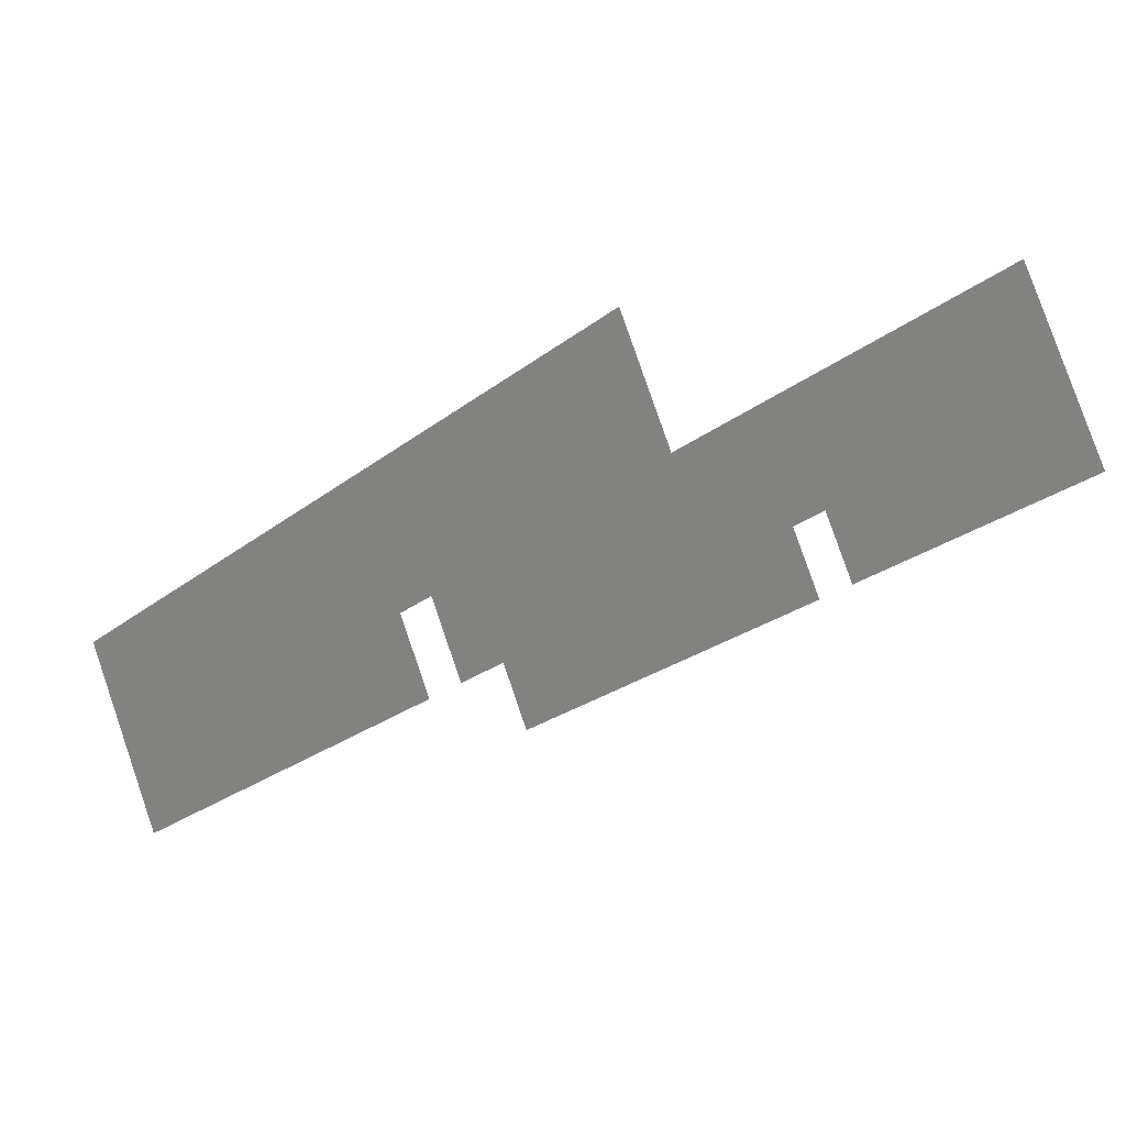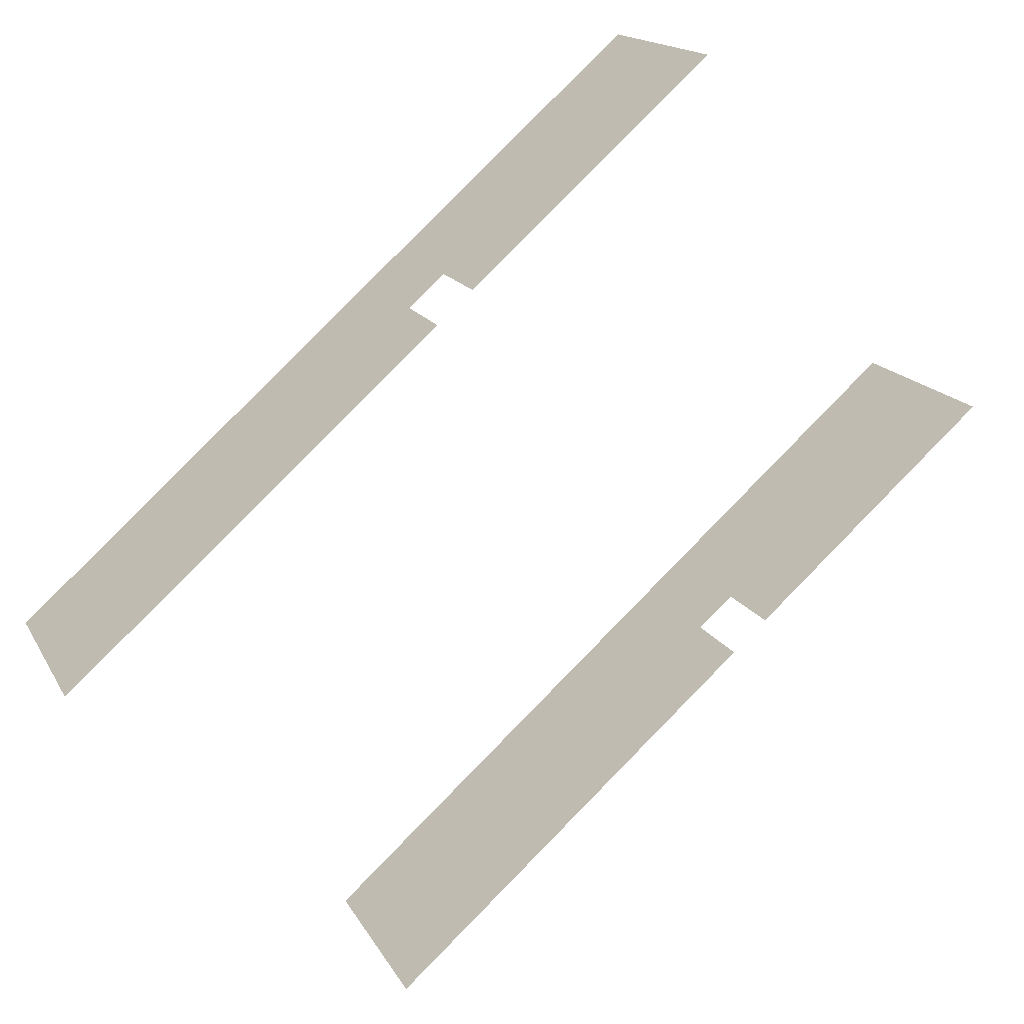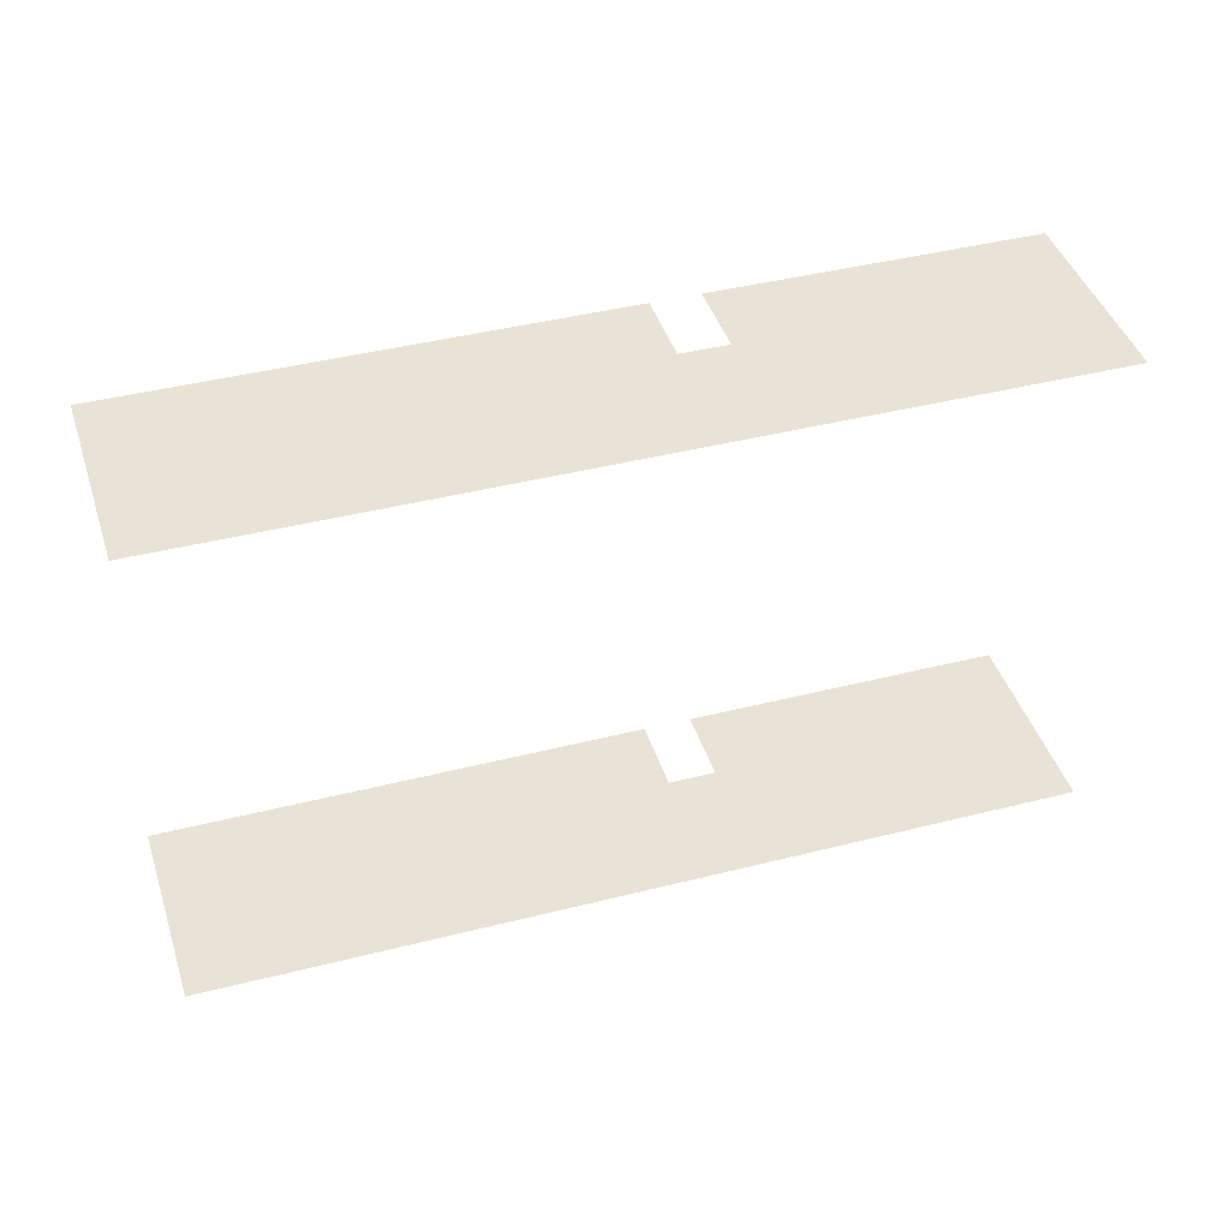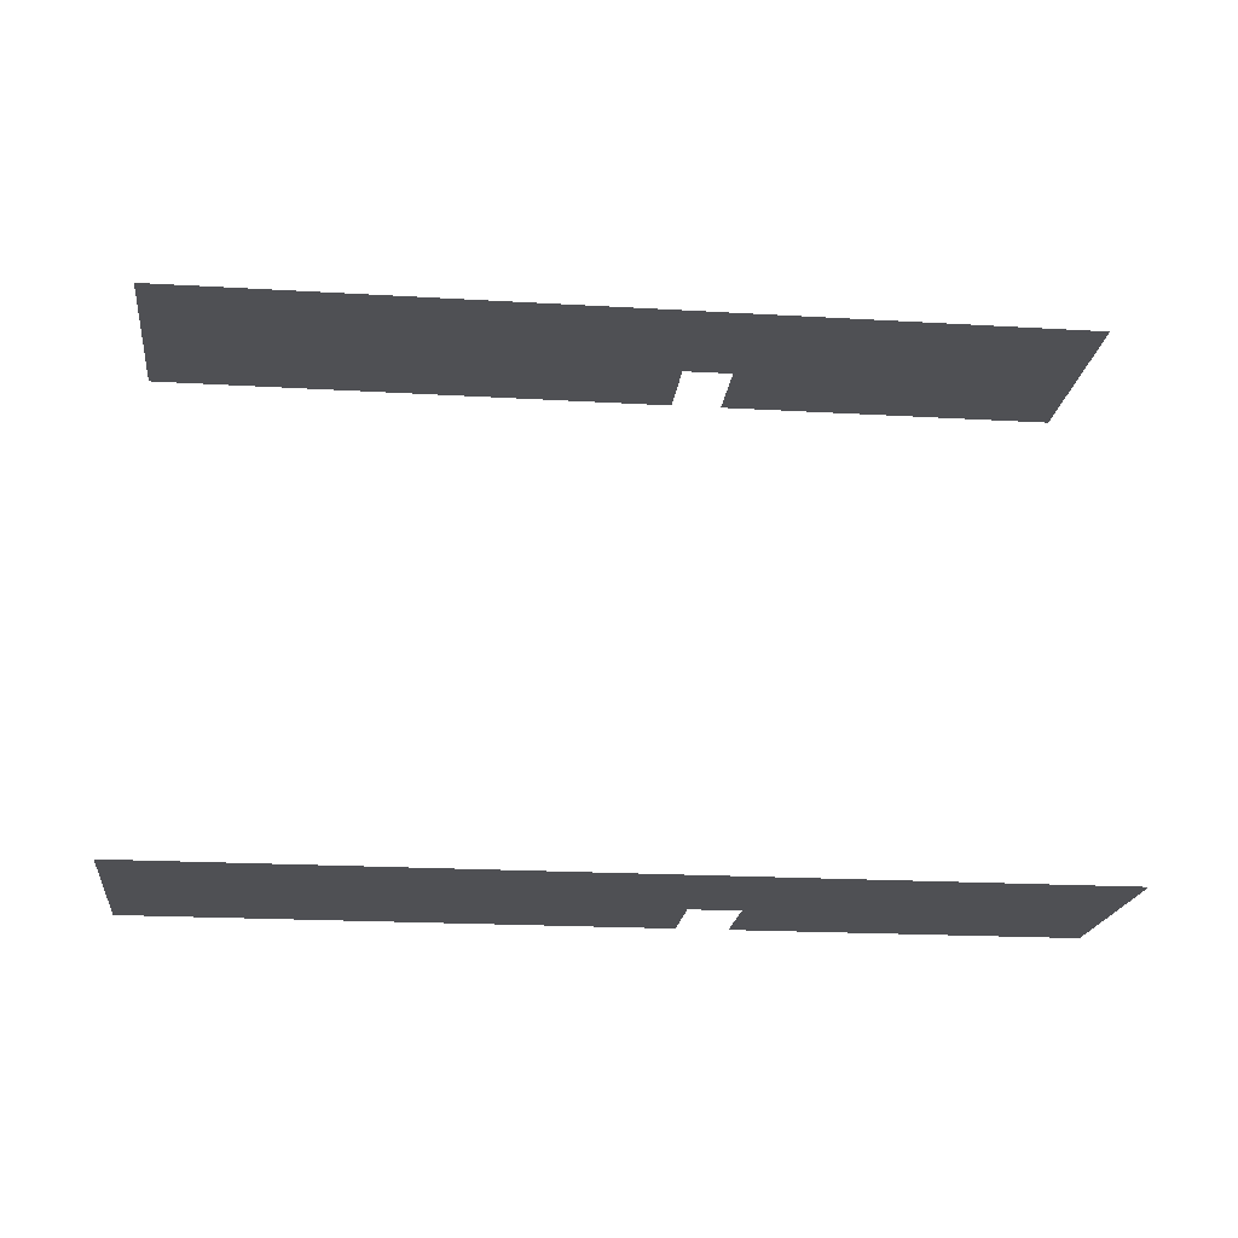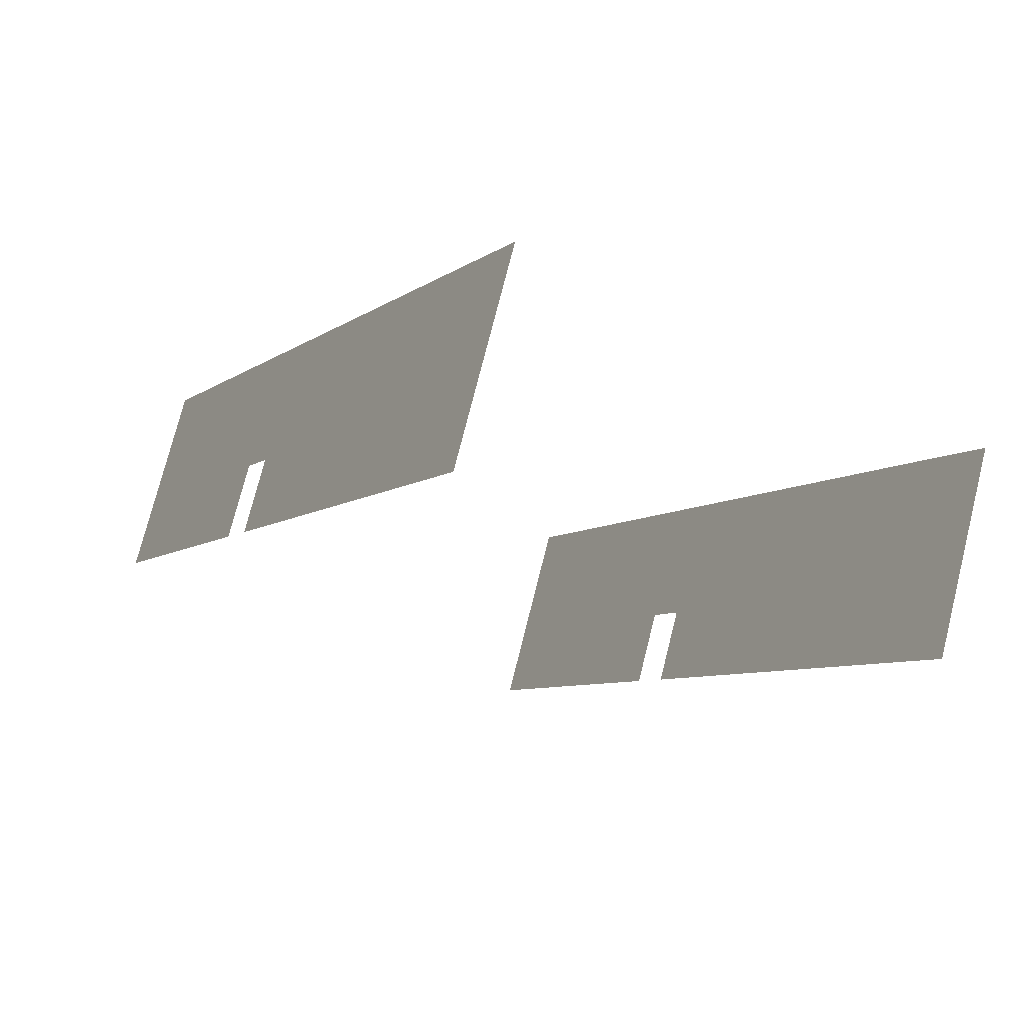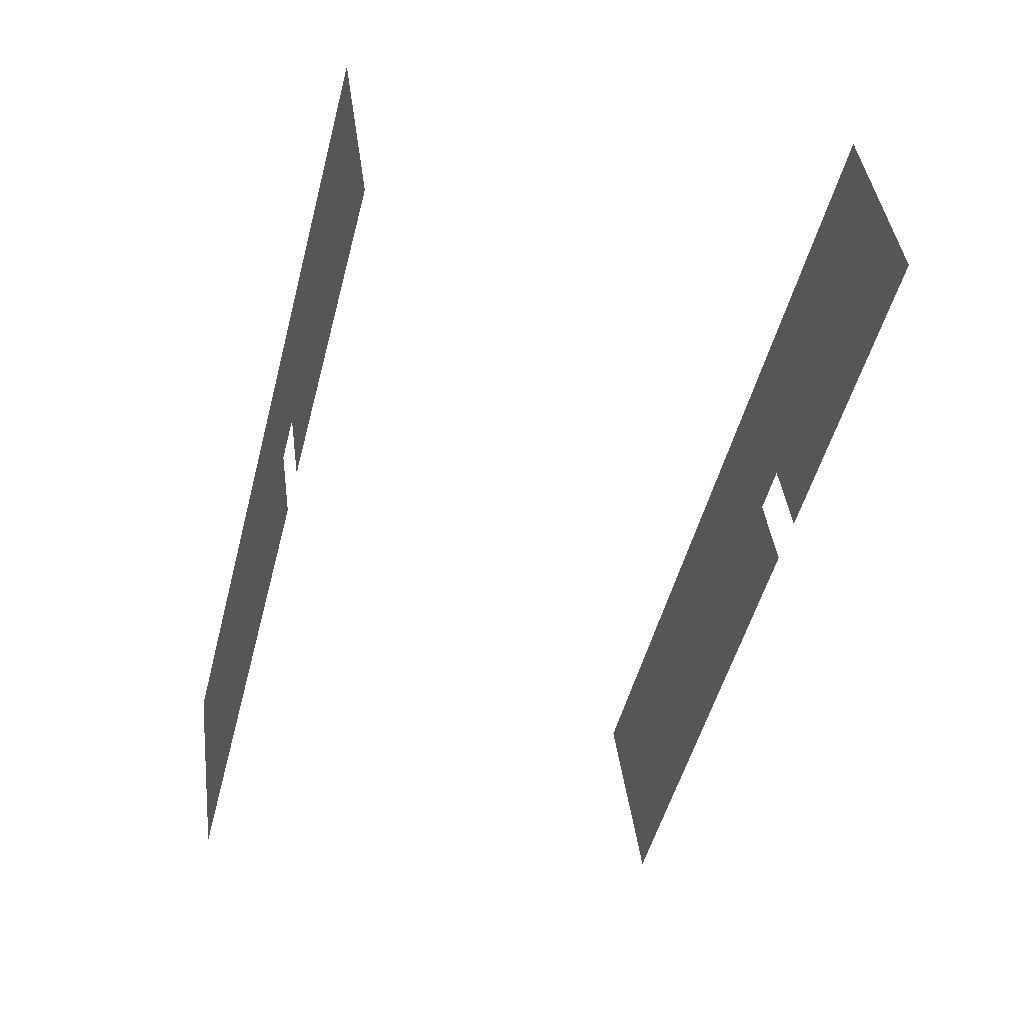
<metadata>
{"format":"obj","ext":"obj","renderer":"f3d","projection":"perspective","resolution":1024,"background":"white","views":[{"elev":13.2,"azim":-133.3,"up":"+Y"},{"elev":-53.6,"azim":-142.9,"up":"+Y"},{"elev":41.6,"azim":134.5,"up":"+Z"},{"elev":-19.2,"azim":145.2,"up":"+Z"},{"elev":-39.1,"azim":59.0,"up":"+Y"},{"elev":-20.2,"azim":-106.1,"up":"+Y"}]}
</metadata>
<code>
o geometryt000010000010000110010110000110000100110010010110st26
v 65.35 -217 19.36
v 69.87 -223.6 19.36
v 68.65 -223 19.36
v 82.06 -226 19.36
v 68.79 -225.6 19.36
v 59.33 -220.5 19.36
v 67.57 -225 19.36
v 62.16 -215.3 19.36
v 62.81 -215.6 19.36
v 81.21 -232.3 19.36
v 84.26 -227.2 19.36
v 81.43 -232.5 19.36
v 68.79 -225.6 34.16
v 81.21 -232.3 34.16
v 82.06 -226 34.16
v 69.87 -223.6 34.16
v 84.26 -227.2 34.16
v 81.43 -232.5 34.16
v 65.35 -217 34.16
v 59.33 -220.5 34.16
v 62.81 -215.6 34.16
v 68.65 -223 34.16
v 62.16 -215.3 34.16
v 67.57 -225 34.16
f 1 2 3
f 4 2 1
f 4 5 2
f 6 3 7
f 6 1 3
f 8 9 6
f 9 1 6
f 10 4 11
f 4 10 5
f 11 12 10
f 13 14 15
f 13 15 16
f 17 14 18
f 15 14 17
f 16 15 19
f 20 19 21
f 20 22 19
f 22 16 19
f 20 21 23
f 24 22 20

</code>
